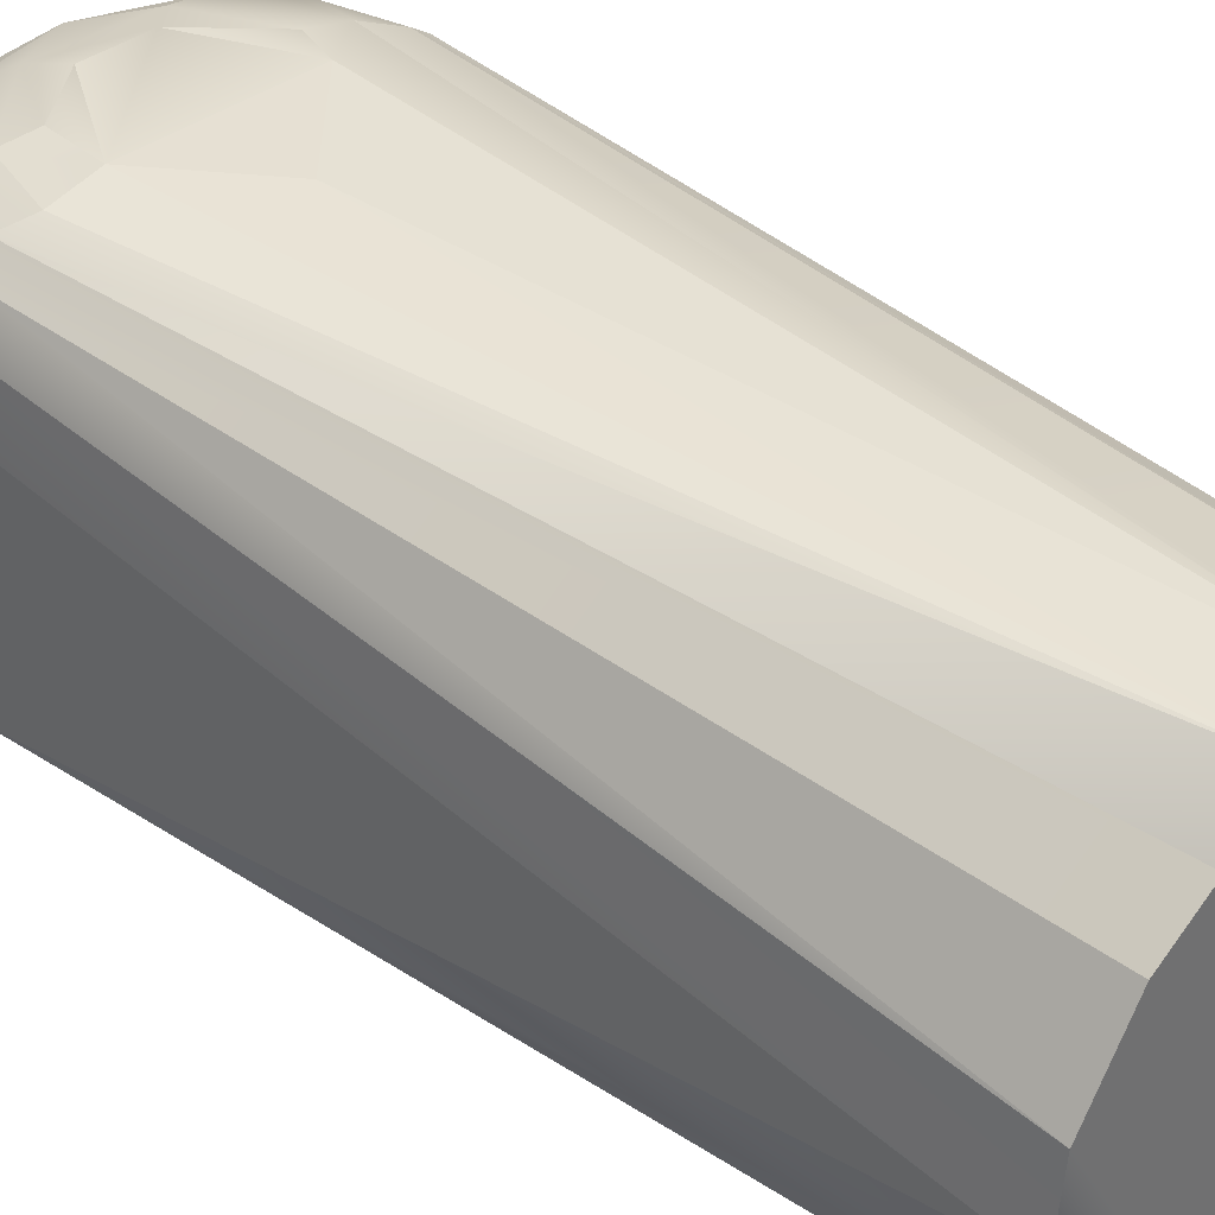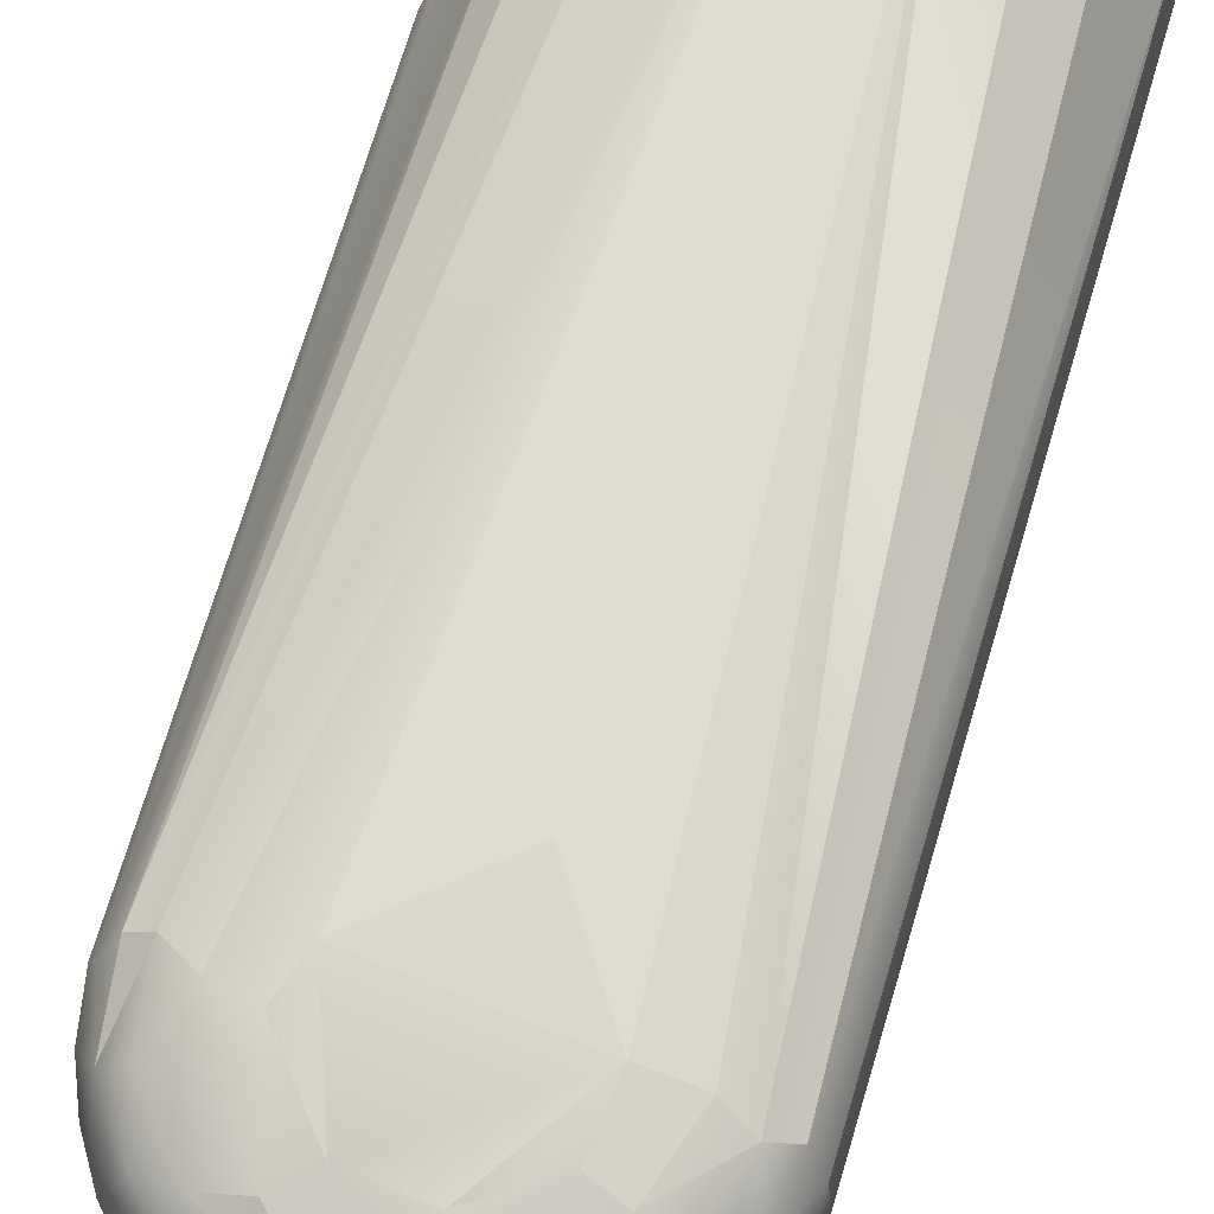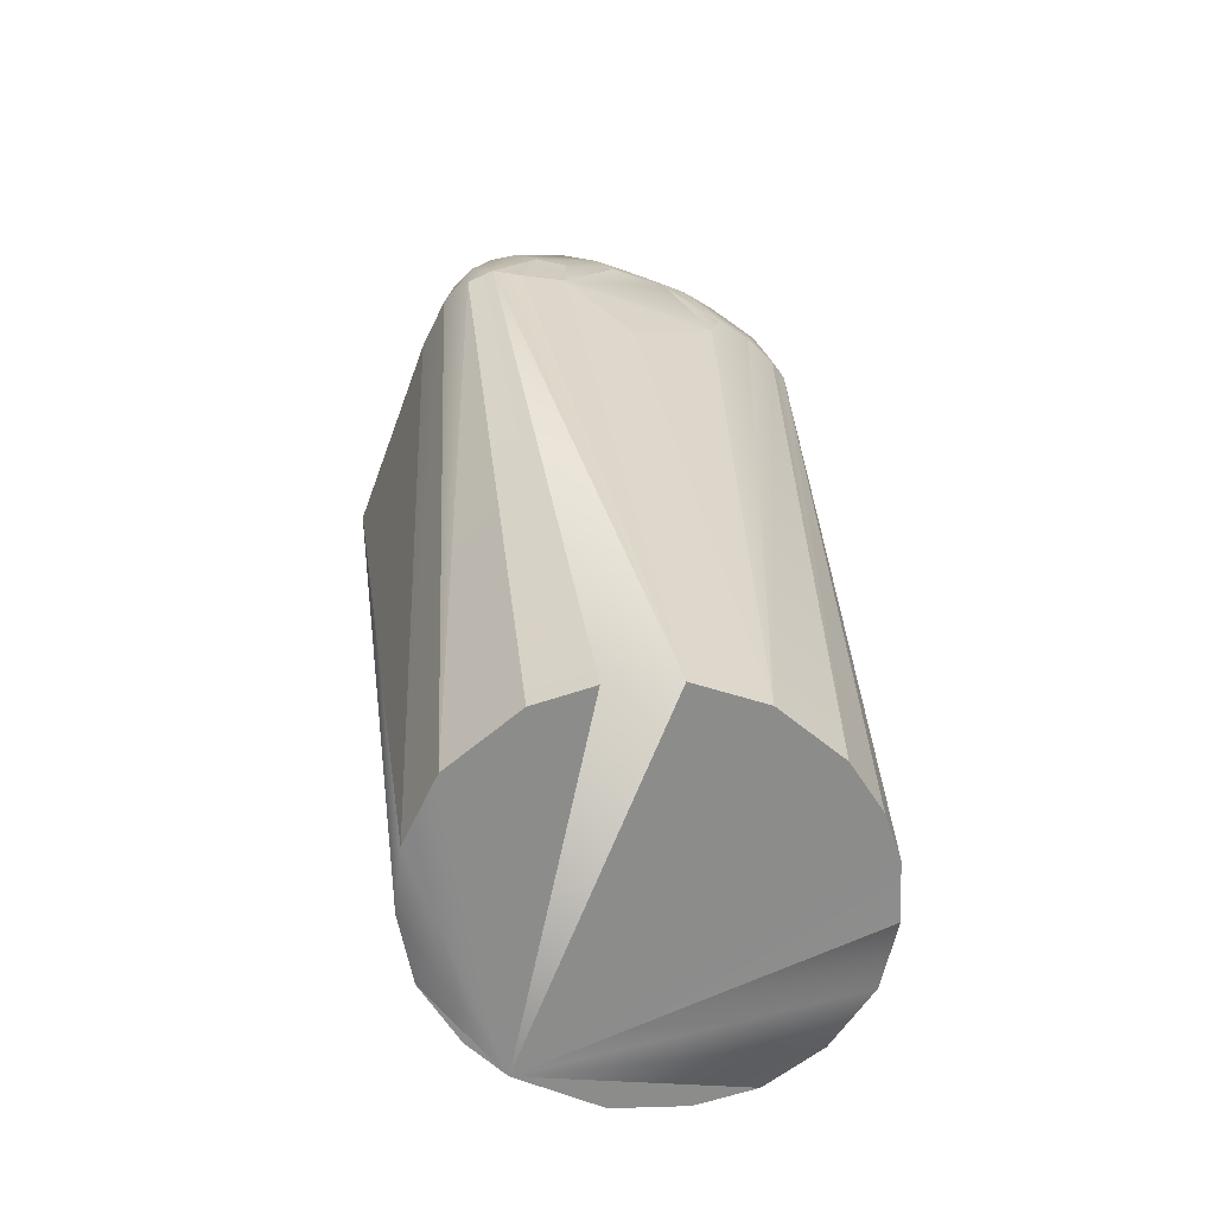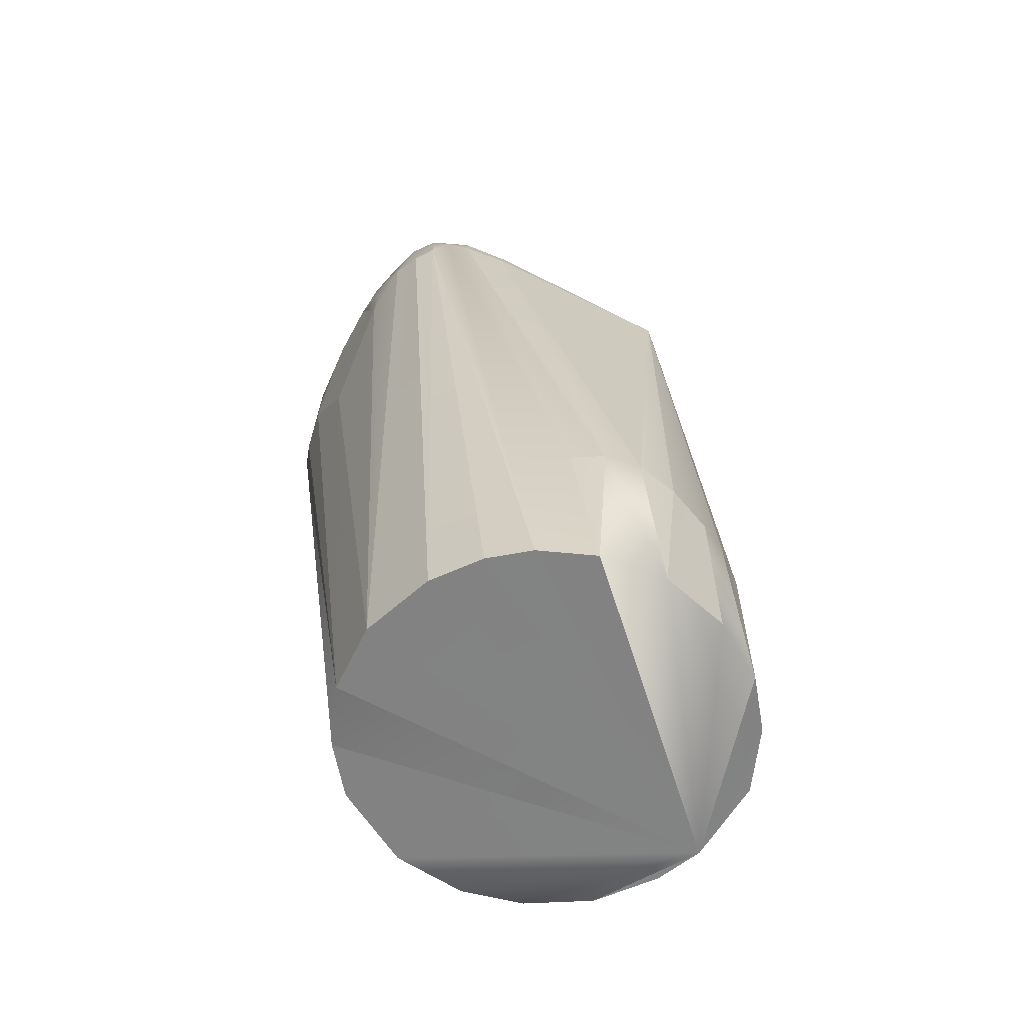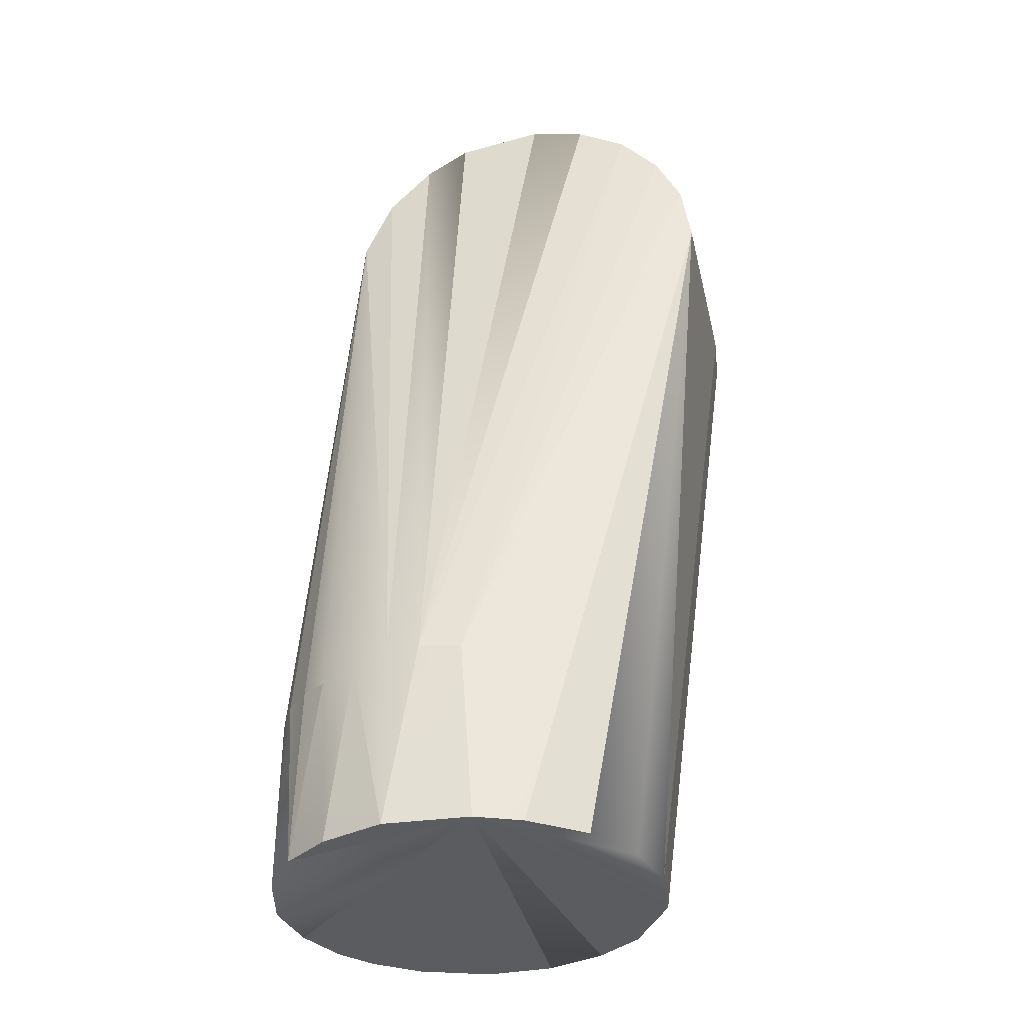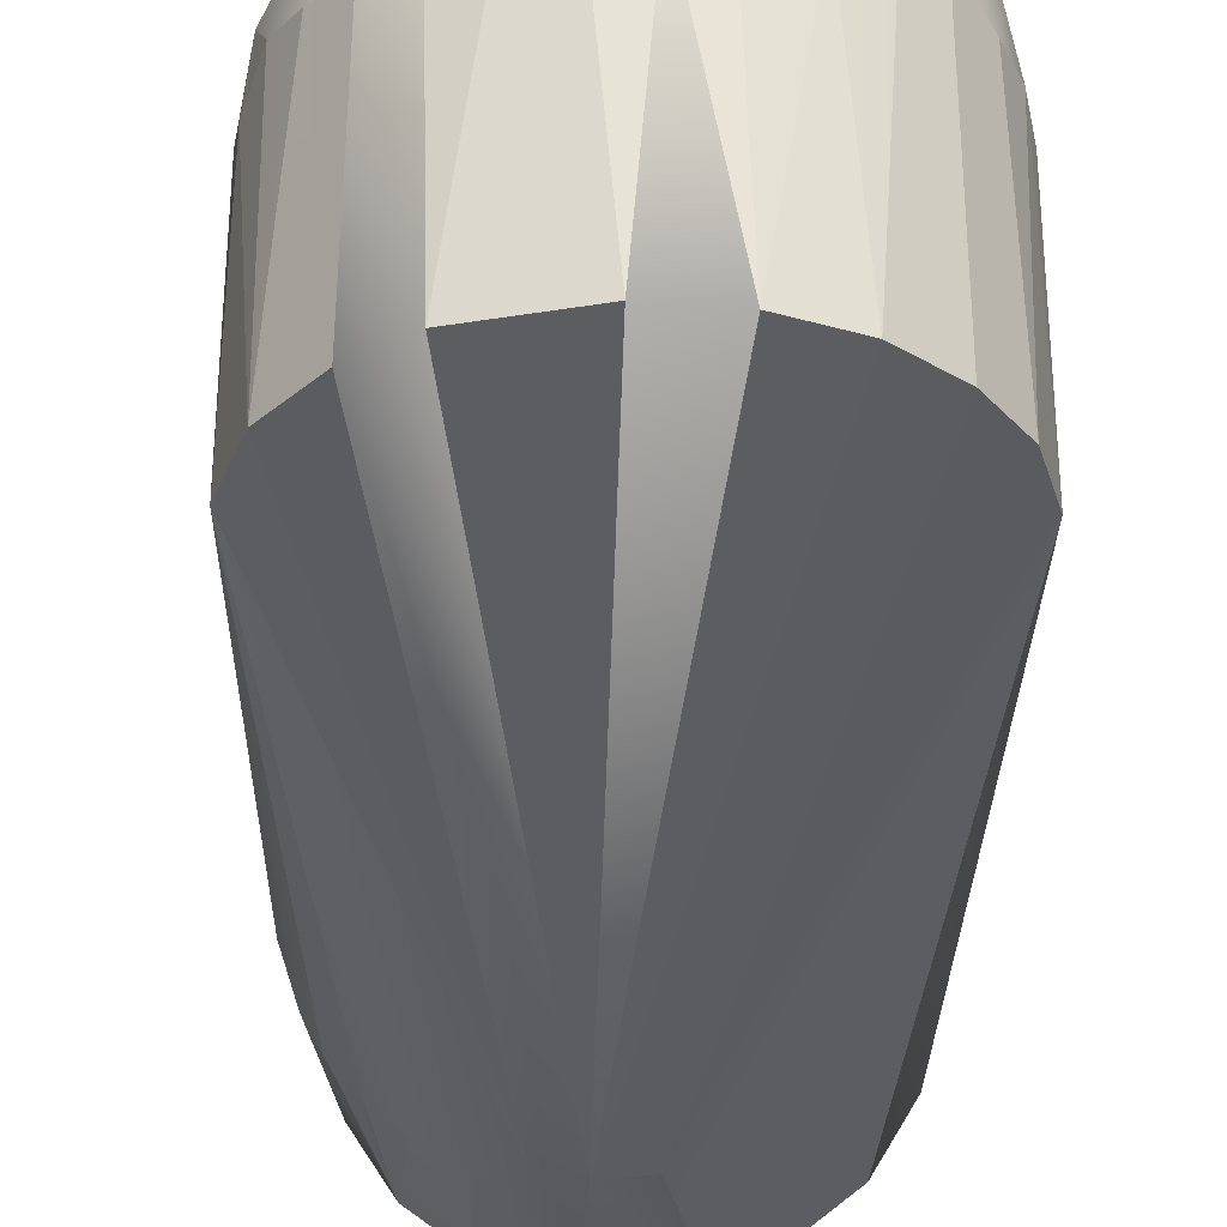
<metadata>
{"format":"obj","ext":"obj","renderer":"f3d","projection":"perspective","resolution":1024,"background":"white","views":[{"elev":37.9,"azim":137.6,"up":"+Y"},{"elev":72.6,"azim":22.7,"up":"+Y"},{"elev":-64.1,"azim":160.3,"up":"+Z"},{"elev":-60.9,"azim":-118.1,"up":"+Z"},{"elev":-34.1,"azim":13.0,"up":"+Z"},{"elev":-29.1,"azim":6.0,"up":"+Y"}]}
</metadata>
<code>
o link3r
v 0.0642 0.04885 0.1867
v 0.03705 0.0339 0
v 0.0255 0.04304 0
v 0.05903 0.05297 0.1893
v 0.01261 -0.0487 1e-06
v -0.009137 -0.04958 1e-06
v -0.02532 -0.04311 -0
v -0.03697 -0.03401 -0
v -0.04834 0.01304 0
v -0.04285 0.02634 1.1e-05
v -0.03576 0.03516 0
v -0.02479 0.04348 0
v -0.006911 0.04986 -3e-06
v 0.01048 0.04912 0
v 0.04818 0.01461 0
v 0.0375 -0.03354 1e-06
v 0.02402 -0.04391 -0
v 0.06858 0.02916 0.2004
v 0.06757 -0.02502 0.2057
v 0.07013 -0.025 0.1897
v 0.009372 -0.04886 0.04599
v 0.06091 -0.025 0.2186
v 0.05093 -0.02498 0.2296
v 0.03814 -0.02497 0.2368
v -0.001195 -0.04985 0.04671
v 0.02384 -0.02499 0.2401
v 0.001747 -0.02499 0.2369
v 0.02836 0.02975 0.2389
v 0.01888 0.03017 0.2395
v -0.009611 -0.02499 0.2303
v -0.02118 -0.025 0.2187
v -0.009737 -0.04872 0.04807
v -0.02868 -0.02503 0.2022
v 0.000144 0.02978 0.2355
v 0.009427 0.02975 0.2385
v 0.04679 0.02974 0.2317
v -0.02649 0.02568 0.2078
v 0.04797 0.04042 0.2294
v 0.03583 0.03844 0.2362
v -0.0289 0.02822 0.199
v -0.0497 5.9e-05 0.05131
v -0.02177 0.03118 0.2164
v -0.04161 -0.02737 0.04595
v -0.03509 -0.03541 0.04525
v -0.0488 -0.009598 0.0485
v -0.02483 0.03851 0.209
v 0.009425 0.04007 0.2371
v 0.05192 0.05526 0.1864
v -0.02766 0.0398 0.1985
v -0.04882 0.009491 0.04997
v 0.04073 0.05745 0.1872
v 0.04829 0.05549 0.2033
v 0.05374 0.05281 0.209
v 0.05193 0.04933 0.2199
v 0.05919 0.0497 0.2083
v -0.01875 0.05284 0.1939
v -0.02345 0.04945 0.1949
v -0.01977 0.0478 0.2115
v 0.0219 0.05726 0.1652
v 0.000377 0.05747 0.1879
v 0.06567 0.02957 0.2097
v -0.0502 -0.003129 -0
v 0.06022 0.03666 0.2182
v -0.02842 -0.04101 0.04423
v -0.01595 0.02973 0.2241
v 0.05008 -0.003514 -2e-06
v 0.06972 0.02752 0.1893
v -0.008601 0.0291 0.2306
v -0.01883 -0.04618 0.04475
v -0.04646 0.01815 0.04534
v 0.02755 0.05709 0.2121
v 0.04053 0.05709 0.2015
v 0.00643 0.05548 0.2189
v -0.002767 0.05283 0.2216
v 0.01768 0.05284 0.2288
v -0.0111 0.05548 0.1972
v 0.03995 0.05269 0.2241
v 0.03393 0.04816 0.2327
v 0.05439 0.02972 0.2257
v -0.04591 -0.0199 -0
v -0.04572 -0.01988 0.04435
v 0.06824 0.04086 0.1889
v 0.01251 0.05708 0.2124
v -0.002155 0.05709 0.1981
v 0.03149 0.05554 0.2196
v 0.05371 0.0457 0.2219
v 0.04385 0.04663 0.2291
v 0.02162 0.04459 0.237
v 0.008546 0.04593 0.2347
v -0.00336 0.04053 0.2322
v 0.01565 0.04969 0.2333
v 0.06634 0.04208 0.2015
v -0.01003 0.04932 0.2218
v -0.0146 0.05233 0.2097
v 0.000139 0.04794 0.2305
v -0.01196 0.04571 0.2236
v -0.0168 0.04043 0.2214
v 0.06248 0.04392 0.2107
v 0.06355 0.04813 0.2006
v -0.02578 0.04534 0.1991
v 0.04637 -0.01879 -0
f 1 2 3 4
f 5 6 7
f 5 7 8
f 5 9 10
f 5 10 11
f 5 11 12
f 5 12 13
f 5 13 14
f 5 3 2
f 5 2 15
f 5 16 17
f 18 19 20
f 19 21 20
f 17 16 20
f 19 22 21
f 22 23 21
f 23 24 25
f 26 27 25
f 23 25 21
f 26 28 29
f 30 31 32
f 31 33 32
f 34 27 35
f 24 23 36
f 15 2 1
f 37 33 31
f 38 39 36
f 40 41 33
f 42 37 31
f 33 43 44
f 41 45 33
f 46 37 42
f 47 34 35
f 14 48 4
f 49 50 40
f 51 52 48
f 53 54 55
f 56 57 58
f 13 59 14
f 59 51 14
f 60 59 13
f 57 11 10
f 60 51 59
f 49 40 46
f 12 11 57
f 19 18 61
f 62 45 41
f 61 63 22 19
f 26 29 35 27
f 8 64 44
f 48 52 4
f 42 31 65
f 66 67 20
f 30 68 65 31
f 8 44 43
f 69 7 6
f 28 24 39
f 39 24 36
f 50 70 9
f 51 71 72
f 51 72 52
f 73 74 75
f 56 76 13 12
f 77 75 78
f 22 63 79 23
f 46 40 37
f 45 62 80 81
f 66 15 82 67
f 14 51 48
f 25 6 5 21
f 51 60 83 71
f 84 83 60
f 73 75 85
f 73 84 76
f 79 63 38
f 86 54 87
f 54 77 87
f 39 78 88
f 89 47 88
f 89 90 47
f 88 91 89
f 88 28 39
f 18 82 92
f 92 61 18
f 93 94 58
f 90 95 96
f 58 97 96
f 68 97 65
f 97 68 90
f 96 93 58
f 98 63 61
f 55 98 99
f 88 78 91
f 55 86 98
f 38 36 79
f 88 29 28
f 88 47 29
f 47 35 29
f 47 90 34
f 90 68 34
f 97 42 65
f 97 46 42
f 76 56 94
f 95 89 91
f 98 92 99
f 89 95 90
f 87 39 38
f 63 98 86
f 58 100 46
f 85 71 83
f 74 91 75
f 78 87 77
f 96 95 93
f 58 57 100
f 82 99 92
f 87 38 86
f 49 100 70
f 75 91 78
f 94 56 58
f 75 77 85
f 55 4 53
f 94 93 74
f 76 84 60
f 4 99 1
f 56 12 57
f 82 18 67
f 76 60 13
f 72 71 85
f 100 49 46
f 55 54 86
f 77 53 52 85
f 52 53 4
f 74 73 76 94
f 38 63 86
f 58 46 97
f 97 90 96
f 87 78 39
f 92 98 61
f 74 95 91
f 53 77 54
f 83 84 73
f 82 1 99
f 83 73 85
f 74 93 95
f 55 99 4
f 10 70 100 57
f 72 85 52
f 5 17 20
f 20 21 5
f 5 8 80
f 5 80 62
f 5 62 9
f 5 14 3
f 5 15 66
f 5 66 101
f 5 101 16
f 16 101 20
f 101 66 20
f 24 26 25
f 27 30 25
f 20 67 18
f 7 64 8
f 33 69 32
f 36 23 79
f 26 24 28
f 68 30 27
f 33 64 69
f 33 44 64
f 6 32 69
f 6 25 32
f 45 81 33
f 81 43 33
f 40 50 41
f 3 14 4
f 9 70 10
f 43 81 80 8
f 50 9 62 41
f 34 68 27
f 7 69 64
f 30 32 25
f 37 40 33
f 15 1 82
f 49 70 50

</code>
